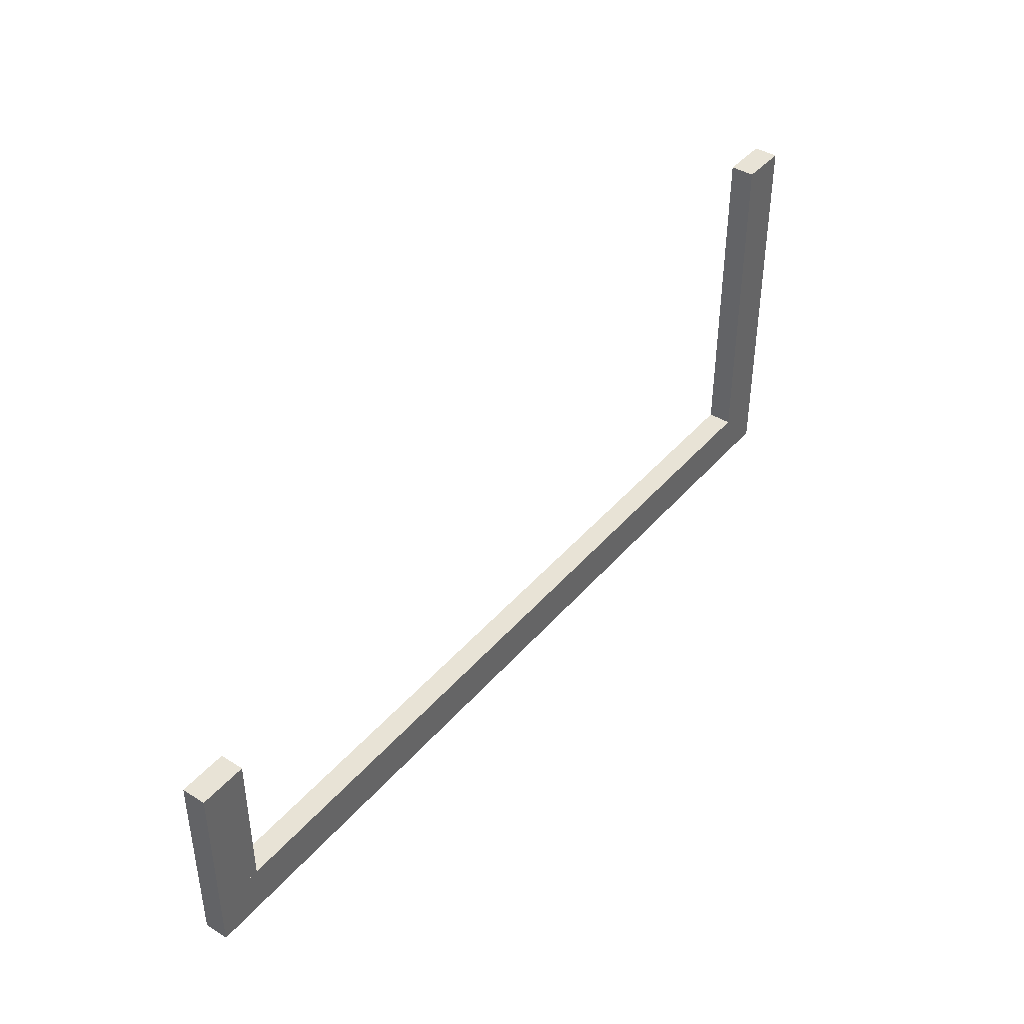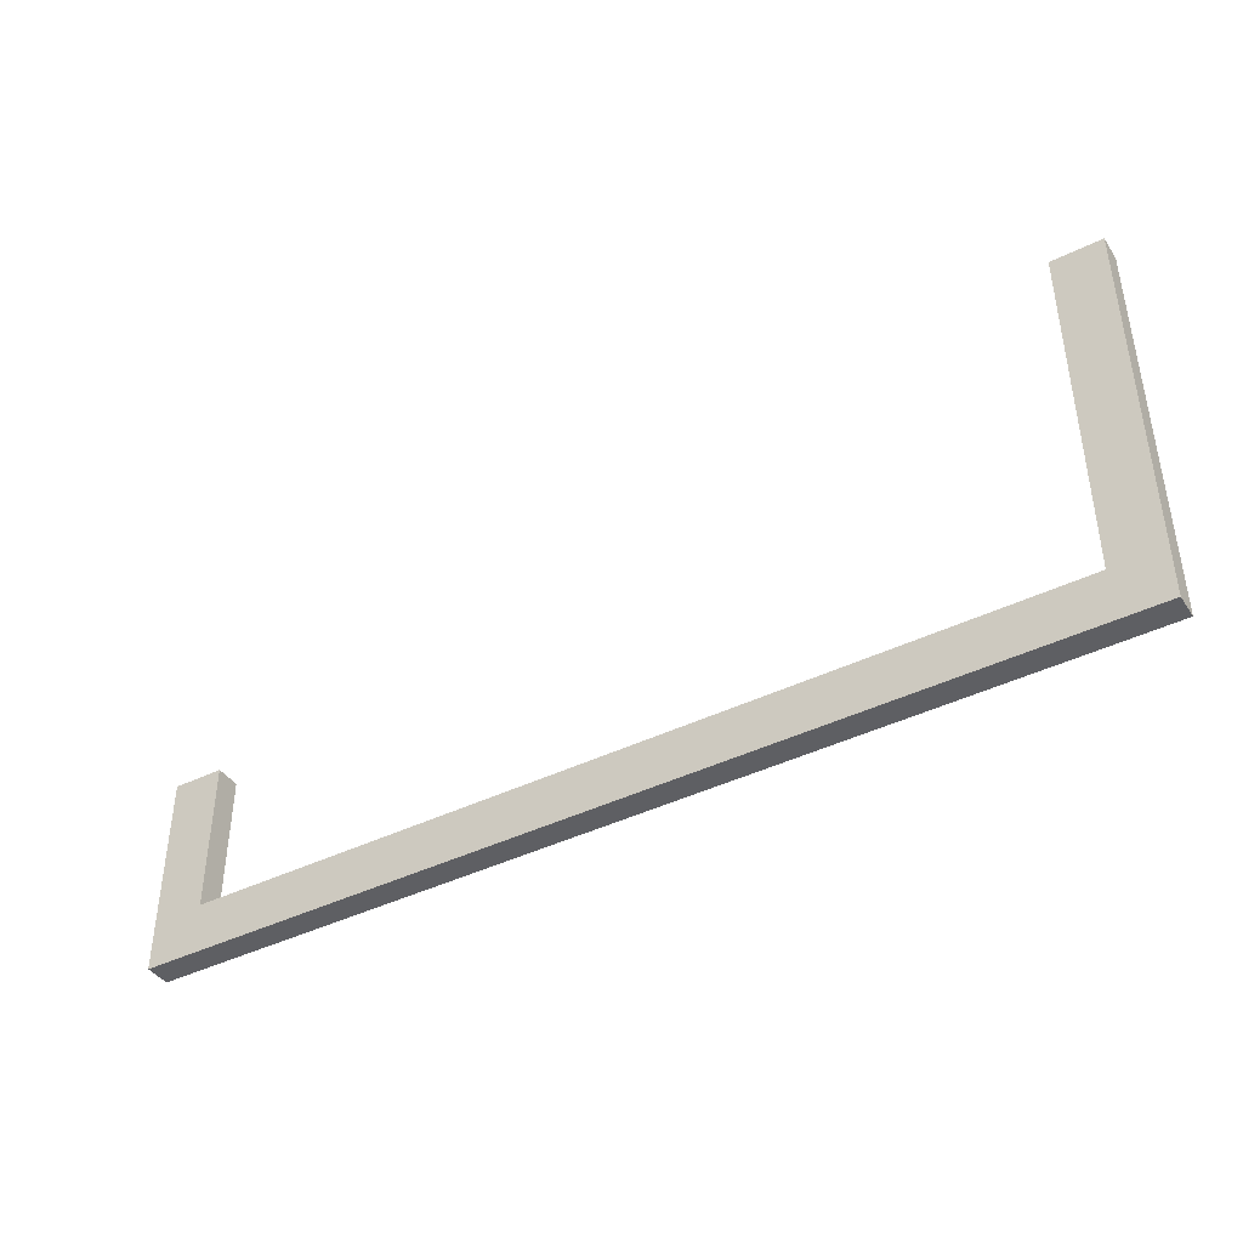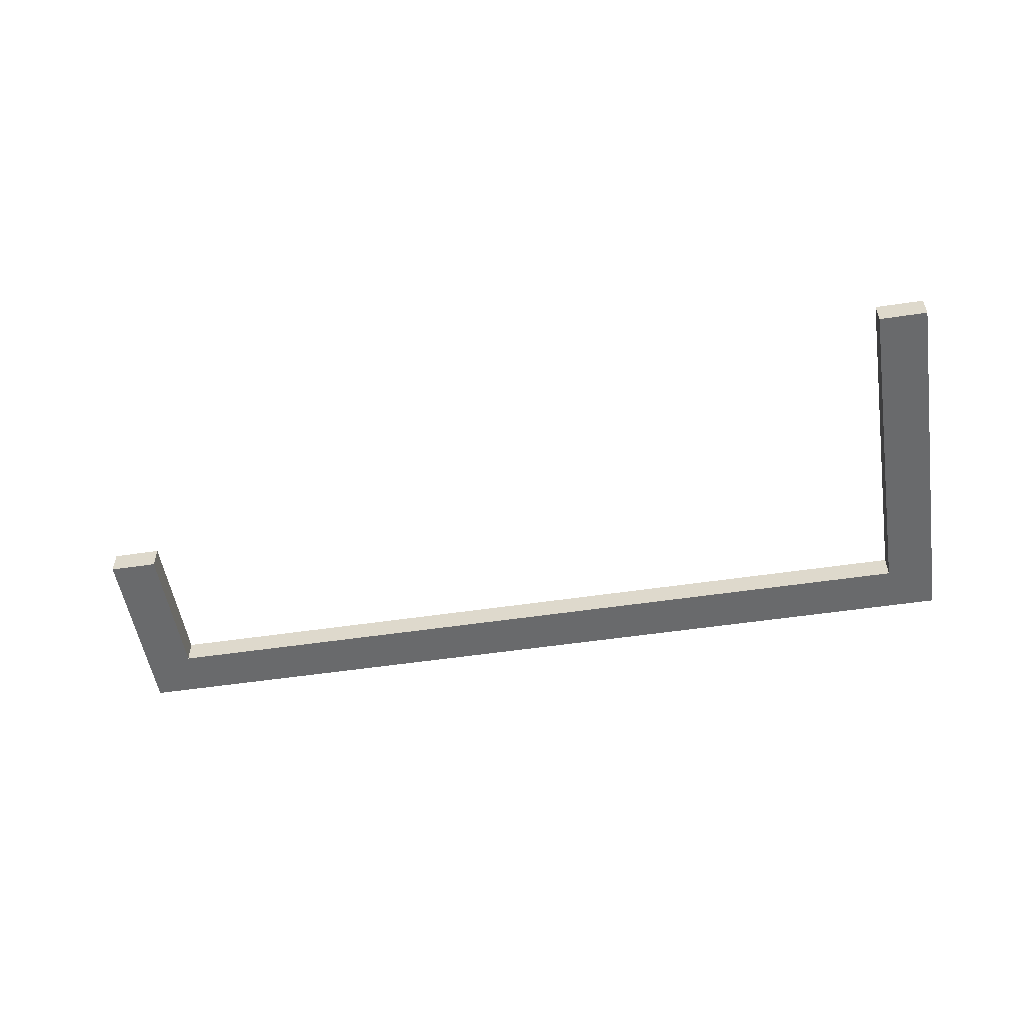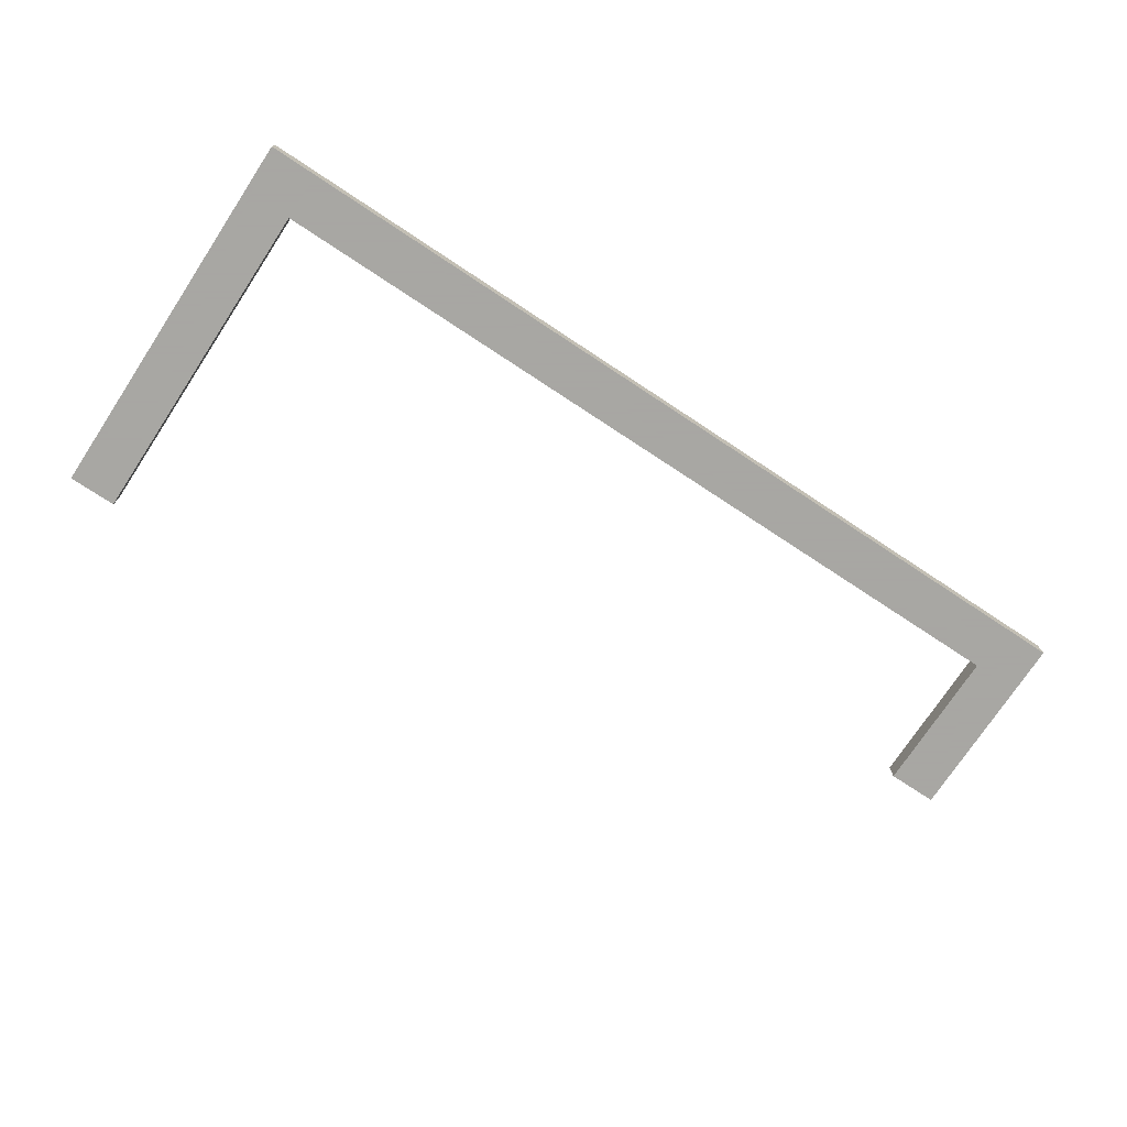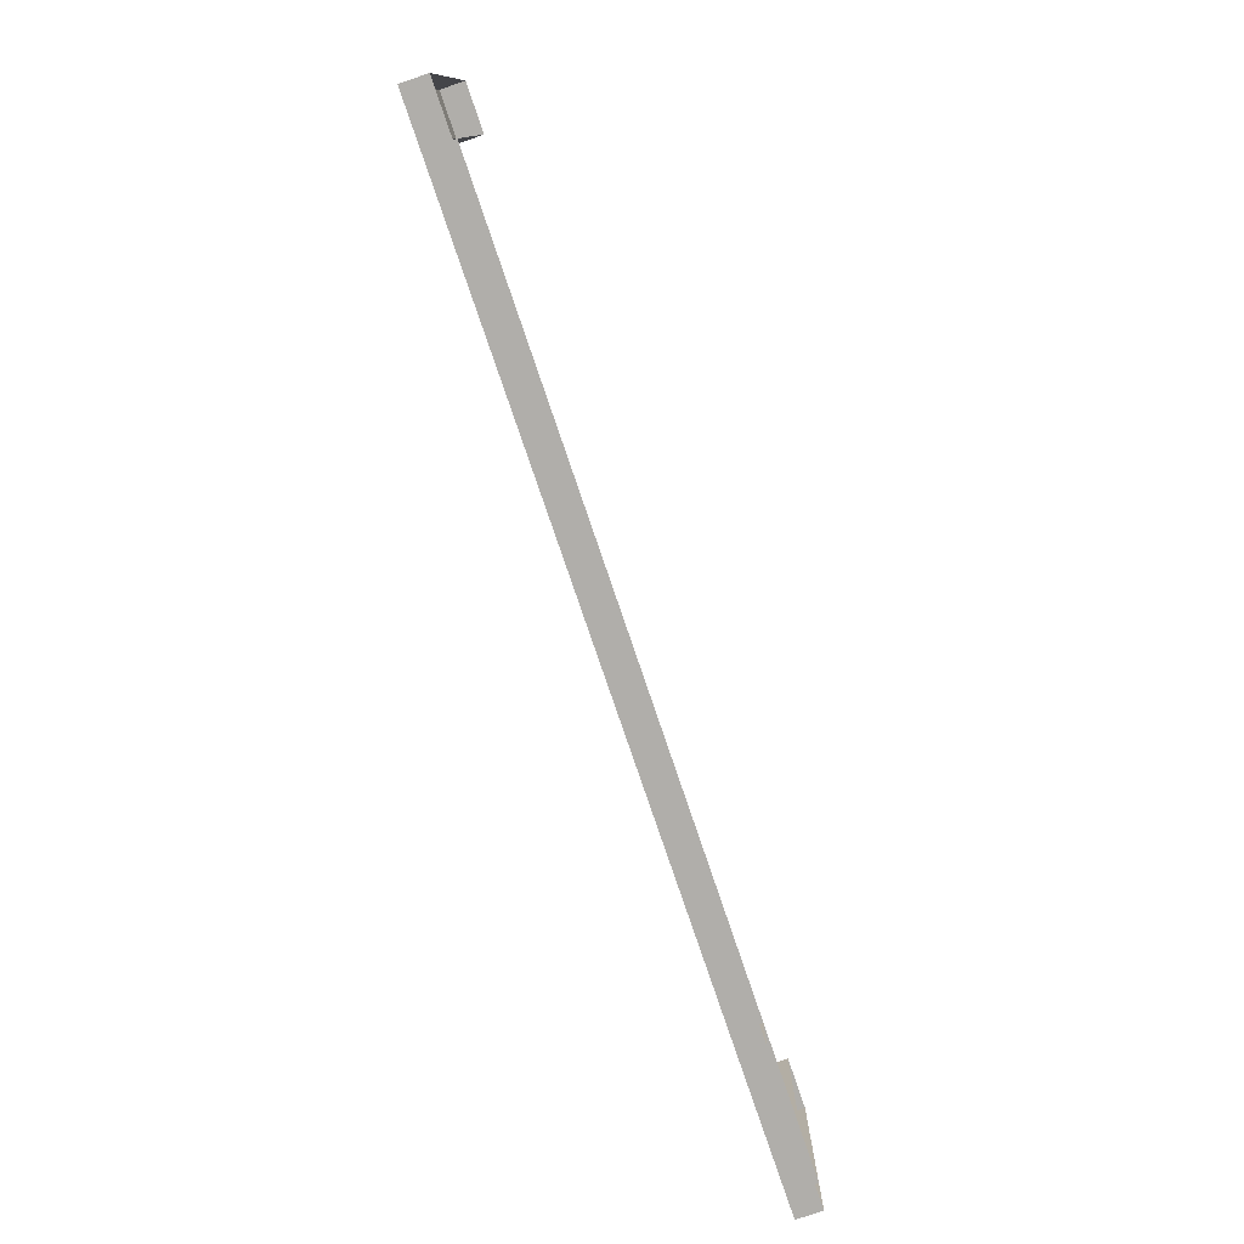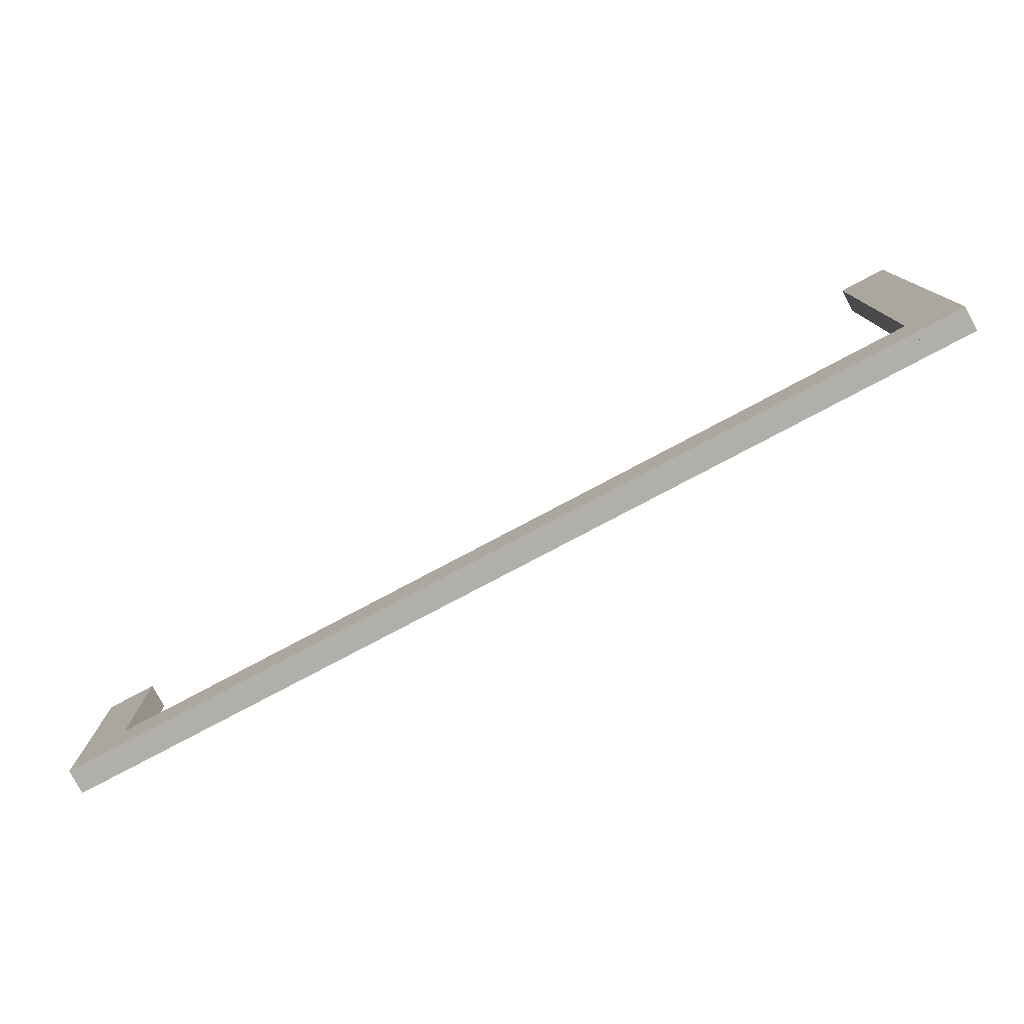
<metadata>
{"format":"obj","ext":"obj","renderer":"f3d","projection":"perspective","resolution":1024,"background":"white","views":[{"elev":41.7,"azim":-53.3,"up":"+Z"},{"elev":-41.3,"azim":30.9,"up":"+Z"},{"elev":-52.9,"azim":9.1,"up":"+Y"},{"elev":-74.4,"azim":146.6,"up":"+Y"},{"elev":-77.7,"azim":108.7,"up":"+Z"},{"elev":-78.0,"azim":28.0,"up":"+Z"}]}
</metadata>
<code>
v 440 0 200
v 440 -10 360
v 100 0 280
v 140 0 220
v 460 0 200
v 440 0 360
v 460 -10 360
v 80 -10 200
v 460 -10 200
v 100 -10 220
v 140 0 200
v 100 -10 280
v 80 0 220
v 140 -10 220
v 80 0 280
v 80 -10 280
v 80 -10 220
v 100 0 220
v 80 0 200
v 140 -10 200
v 440 -10 200
v 460 0 360
v 440 0 220
v 440 -10 220
f 1 5 21
f 5 9 21
f 5 22 9
f 22 7 9
f 22 6 7
f 6 2 7
f 21 9 2
f 9 7 2
f 6 1 2
f 1 21 2
f 11 1 20
f 1 21 20
f 1 23 21
f 23 24 21
f 23 4 24
f 4 14 24
f 20 21 14
f 21 24 14
f 4 11 14
f 11 20 14
f 19 11 8
f 11 20 8
f 11 4 20
f 4 14 20
f 4 13 14
f 13 17 14
f 8 20 17
f 20 14 17
f 13 19 17
f 19 8 17
f 13 18 17
f 18 10 17
f 18 3 10
f 3 12 10
f 3 15 12
f 15 16 12
f 17 10 16
f 10 12 16
f 15 13 16
f 13 17 16

</code>
